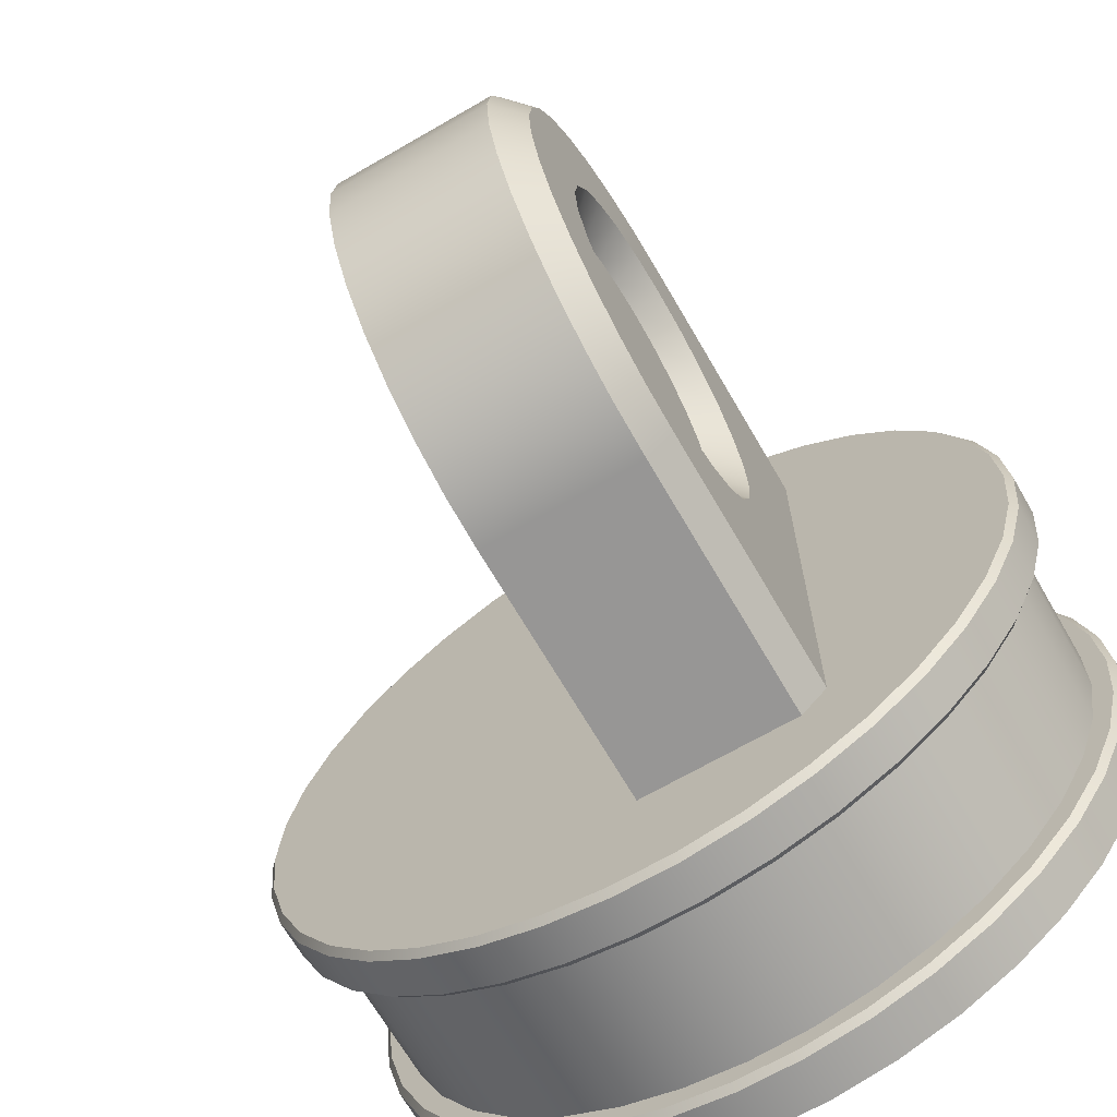
<metadata>
{"format":"obj","ext":"obj","renderer":"f3d","projection":"perspective","resolution":1024,"background":"white","views":[{"elev":-68.0,"azim":-149.9,"up":"+Z"}]}
</metadata>
<code>
g Body1
v -6 20 -5
v -6 21.29 -4.83
v -6 22.5 -4.33
v -6 23.54 -3.536
v -6 24.33 -2.5
v -6 24.83 -1.294
v -6 25 0
v -6 24.83 1.294
v -6 24.33 2.5
v -6 23.54 3.536
v -6 22.5 4.33
v -6 21.29 4.83
v -6 20 5
v -6 18.71 4.83
v -6 17.5 4.33
v -6 16.46 3.536
v -6 15.67 2.5
v -6 15.17 1.294
v -6 15 0
v -6 15.17 -1.294
v -6 15.67 -2.5
v -6 16.46 -3.536
v -6 17.5 -4.33
v -6 18.71 -4.83
v -7 20 -6
v -7 18.45 -5.796
v -7 17 -5.196
v -7 15.76 -4.243
v -7 14.8 -3
v -7 14.2 -1.553
v -7 14 0
v -7 14.2 1.553
v -7 14.8 3
v -7 15.76 4.243
v -7 17 5.196
v -7 18.45 5.796
v -7 20 6
v -7 21.55 5.796
v -7 23 5.196
v -7 24.24 4.243
v -7 25.2 3
v -7 25.8 1.553
v -7 26 0
v -7 25.8 -1.553
v -7 25.2 -3
v -7 24.24 -4.243
v -7 23 -5.196
v -7 21.55 -5.796
v -7 10 9
v -7 20 9
v -7 21.76 8.827
v -7 23.44 8.315
v -7 25 7.483
v -7 26.36 6.364
v -7 27.48 5
v -7 28.31 3.444
v -7 28.83 1.756
v -7 29 0
v -7 28.83 -1.756
v -7 28.31 -3.444
v -7 27.48 -5
v -7 26.36 -6.364
v -7 25 -7.483
v -7 23.44 -8.315
v -7 21.76 -8.827
v -7 20 -9
v -7 10 -9
v -6 10 -10
v -6 20 -10
v -6 30 0
v -6 29.81 -1.951
v -6 29.24 -3.827
v -6 28.31 -5.556
v -6 27.07 -7.071
v -6 25.56 -8.315
v -6 23.83 -9.239
v -6 21.95 -9.808
v -6 20 10
v -6 21.95 9.808
v -6 23.83 9.239
v -6 25.56 8.315
v -6 27.07 7.071
v -6 28.31 5.556
v -6 29.24 3.827
v -6 29.81 1.951
v -6 10 10
v 0 30 0
v 0 29.81 -1.951
v 0 29.24 -3.827
v 0 28.31 -5.556
v 0 27.07 -7.071
v 0 25.56 -8.315
v 0 23.83 -9.239
v 0 21.95 -9.808
v 0 20 -10
v 0 29.81 1.951
v 0 29.24 3.827
v 0 28.31 5.556
v 0 27.07 7.071
v 0 25.56 8.315
v 0 23.83 9.239
v 0 21.95 9.808
v 0 20 10
v 0 10 10
v 0 10 -10
v 14.75 2 0
v 14.55 2 2.428
v 13.95 2 4.789
v 12.97 2 7.02
v 11.64 2 9.06
v 9.99 2 10.85
v 8.067 2 12.35
v 5.925 2 13.51
v 3.621 2 14.3
v 1.218 2 14.7
v -1.218 2 14.7
v -3.621 2 14.3
v -5.925 2 13.51
v -8.067 2 12.35
v -9.99 2 10.85
v -11.64 2 9.06
v -12.97 2 7.02
v -13.95 2 4.789
v -14.55 2 2.428
v -14.75 2 0
v -14.55 2 -2.428
v -13.95 2 -4.789
v -12.97 2 -7.02
v -11.64 2 -9.06
v -9.99 2 -10.85
v -8.067 2 -12.35
v -5.925 2 -13.51
v -3.621 2 -14.3
v -1.218 2 -14.7
v 1.218 2 -14.7
v 3.621 2 -14.3
v 5.925 2 -13.51
v 8.067 2 -12.35
v 9.99 2 -10.85
v 11.64 2 -9.06
v 12.97 2 -7.02
v 13.95 2 -4.789
v 14.55 2 -2.428
v 15 1.75 -0
v 14.8 1.75 -2.469
v 14.19 1.75 -4.87
v 13.19 1.75 -7.139
v 11.84 1.75 -9.213
v 10.16 1.75 -11.04
v 8.204 1.75 -12.56
v 6.025 1.75 -13.74
v 3.682 1.75 -14.54
v 1.239 1.75 -14.95
v -1.239 1.75 -14.95
v -3.682 1.75 -14.54
v -6.025 1.75 -13.74
v -8.204 1.75 -12.56
v -10.16 1.75 -11.04
v -11.84 1.75 -9.213
v -13.19 1.75 -7.139
v -14.19 1.75 -4.87
v -14.8 1.75 -2.469
v -15 1.75 0
v -14.8 1.75 2.469
v -14.19 1.75 4.87
v -13.19 1.75 7.139
v -11.84 1.75 9.213
v -10.16 1.75 11.04
v -8.204 1.75 12.56
v -6.025 1.75 13.74
v -3.682 1.75 14.54
v -1.239 1.75 14.95
v 1.239 1.75 14.95
v 3.682 1.75 14.54
v 6.025 1.75 13.74
v 8.204 1.75 12.56
v 10.16 1.75 11.04
v 11.84 1.75 9.213
v 13.19 1.75 7.139
v 14.19 1.75 4.87
v 14.8 1.75 2.469
v 14 2 0
v 13.8 2 2.366
v 13.2 2 4.664
v 12.22 2 6.828
v 10.89 2 8.795
v 9.249 2 10.51
v 7.34 2 11.92
v 5.22 2 12.99
v 2.95 2 13.69
v 0.5942 2 13.99
v -1.778 2 13.89
v -4.1 2 13.39
v -6.303 2 12.5
v -8.325 2 11.26
v -10.11 2 9.687
v -11.6 2 7.84
v -12.76 2 5.767
v -13.55 2 3.528
v -13.95 2 1.187
v -13.95 2 -1.187
v -13.55 2 -3.528
v -12.76 2 -5.767
v -11.6 2 -7.84
v -10.11 2 -9.687
v -8.325 2 -11.26
v -6.303 2 -12.5
v -4.1 2 -13.39
v -1.778 2 -13.89
v 0.5942 2 -13.99
v 2.95 2 -13.69
v 5.22 2 -12.99
v 7.34 2 -11.92
v 9.249 2 -10.51
v 10.89 2 -8.795
v 12.22 2 -6.828
v 13.2 2 -4.664
v 13.8 2 -2.366
v 15 0 0
v 14.8 0 -2.469
v 14.19 0 -4.87
v 13.19 0 -7.139
v 11.84 0 -9.213
v 10.16 0 -11.04
v 8.204 0 -12.56
v 6.025 0 -13.74
v 3.682 0 -14.54
v 1.239 0 -14.95
v -1.239 0 -14.95
v -3.682 0 -14.54
v -6.025 0 -13.74
v -8.204 0 -12.56
v -10.16 0 -11.04
v -11.84 0 -9.213
v -13.19 0 -7.139
v -14.19 0 -4.87
v -14.8 0 -2.469
v -15 0 0
v -14.8 0 2.469
v -14.19 0 4.87
v -13.19 0 7.139
v -11.84 0 9.213
v -10.16 0 11.04
v -8.204 0 12.56
v -6.025 0 13.74
v -3.682 0 14.54
v -1.239 0 14.95
v 1.239 0 14.95
v 3.682 0 14.54
v 6.025 0 13.74
v 8.204 0 12.56
v 10.16 0 11.04
v 11.84 0 9.213
v 13.19 0 7.139
v 14.19 0 4.87
v 14.8 0 2.469
v 15 8.25 0
v 14.8 8.25 2.469
v 14.19 8.25 4.87
v 13.19 8.25 7.139
v 11.84 8.25 9.213
v 10.16 8.25 11.04
v 8.204 8.25 12.56
v 6.025 8.25 13.74
v 3.682 8.25 14.54
v 1.239 8.25 14.95
v -1.239 8.25 14.95
v -3.682 8.25 14.54
v -6.025 8.25 13.74
v -8.204 8.25 12.56
v -10.16 8.25 11.04
v -11.84 8.25 9.213
v -13.19 8.25 7.139
v -14.19 8.25 4.87
v -14.8 8.25 2.469
v -15 8.25 0
v -14.8 8.25 -2.469
v -14.19 8.25 -4.87
v -13.19 8.25 -7.139
v -11.84 8.25 -9.213
v -10.16 8.25 -11.04
v -8.204 8.25 -12.56
v -6.025 8.25 -13.74
v -3.682 8.25 -14.54
v -1.239 8.25 -14.95
v 1.239 8.25 -14.95
v 3.682 8.25 -14.54
v 6.025 8.25 -13.74
v 8.204 8.25 -12.56
v 10.16 8.25 -11.04
v 11.84 8.25 -9.213
v 13.19 8.25 -7.139
v 14.19 8.25 -4.87
v 14.8 8.25 -2.469
v 14.75 8 -0
v 14.55 8 -2.428
v 13.95 8 -4.789
v 12.97 8 -7.02
v 11.64 8 -9.06
v 9.99 8 -10.85
v 8.067 8 -12.35
v 5.925 8 -13.51
v 3.621 8 -14.3
v 1.218 8 -14.7
v -1.218 8 -14.7
v -3.621 8 -14.3
v -5.925 8 -13.51
v -8.067 8 -12.35
v -9.99 8 -10.85
v -11.64 8 -9.06
v -12.97 8 -7.02
v -13.95 8 -4.789
v -14.55 8 -2.428
v -14.75 8 0
v -14.55 8 2.428
v -13.95 8 4.789
v -12.97 8 7.02
v -11.64 8 9.06
v -9.99 8 10.85
v -8.067 8 12.35
v -5.925 8 13.51
v -3.621 8 14.3
v -1.218 8 14.7
v 1.218 8 14.7
v 3.621 8 14.3
v 5.925 8 13.51
v 8.067 8 12.35
v 9.99 8 10.85
v 11.64 8 9.06
v 12.97 8 7.02
v 13.95 8 4.789
v 14.55 8 2.428
v 15 9.75 -0
v 14.8 9.75 2.469
v 14.19 9.75 4.87
v 13.19 9.75 7.139
v 11.84 9.75 9.213
v 10.16 9.75 11.04
v 8.204 9.75 12.56
v 6.025 9.75 13.74
v 3.682 9.75 14.54
v 1.239 9.75 14.95
v -1.239 9.75 14.95
v -3.682 9.75 14.54
v -6.025 9.75 13.74
v -8.204 9.75 12.56
v -10.16 9.75 11.04
v -11.84 9.75 9.213
v -13.19 9.75 7.139
v -14.19 9.75 4.87
v -14.8 9.75 2.469
v -15 9.75 0
v -14.8 9.75 -2.469
v -14.19 9.75 -4.87
v -13.19 9.75 -7.139
v -11.84 9.75 -9.213
v -10.16 9.75 -11.04
v -8.204 9.75 -12.56
v -6.025 9.75 -13.74
v -3.682 9.75 -14.54
v -1.239 9.75 -14.95
v 1.239 9.75 -14.95
v 3.682 9.75 -14.54
v 6.025 9.75 -13.74
v 8.204 9.75 -12.56
v 10.16 9.75 -11.04
v 11.84 9.75 -9.213
v 13.19 9.75 -7.139
v 14.19 9.75 -4.87
v 14.8 9.75 -2.469
v 14 8 0
v 13.8 8 -2.366
v 13.2 8 -4.664
v 12.22 8 -6.828
v 10.89 8 -8.795
v 9.249 8 -10.51
v 7.34 8 -11.92
v 5.22 8 -12.99
v 2.95 8 -13.69
v 0.5942 8 -13.99
v -1.778 8 -13.89
v -4.1 8 -13.39
v -6.303 8 -12.5
v -8.325 8 -11.26
v -10.11 8 -9.687
v -11.6 8 -7.84
v -12.76 8 -5.767
v -13.55 8 -3.528
v -13.95 8 -1.187
v -13.95 8 1.187
v -13.55 8 3.528
v -12.76 8 5.767
v -11.6 8 7.84
v -10.11 8 9.687
v -8.325 8 11.26
v -6.303 8 12.5
v -4.1 8 13.39
v -1.778 8 13.89
v 0.5942 8 13.99
v 2.95 8 13.69
v 5.22 8 12.99
v 7.34 8 11.92
v 9.249 8 10.51
v 10.89 8 8.795
v 12.22 8 6.828
v 13.2 8 4.664
v 13.8 8 2.366
v 14.75 10 0
v 14.55 10 2.428
v 13.95 10 4.789
v 12.97 10 7.02
v 11.64 10 9.06
v 9.99 10 10.85
v 8.067 10 12.35
v 5.925 10 13.51
v 3.621 10 14.3
v 1.218 10 14.7
v -1.218 10 14.7
v -3.621 10 14.3
v -5.925 10 13.51
v -8.067 10 12.35
v -9.99 10 10.85
v -11.64 10 9.06
v -12.97 10 7.02
v -13.95 10 4.789
v -14.55 10 2.428
v -14.75 10 0
v -14.55 10 -2.428
v -13.95 10 -4.789
v -12.97 10 -7.02
v -11.64 10 -9.06
v -9.99 10 -10.85
v -8.067 10 -12.35
v -5.925 10 -13.51
v -3.621 10 -14.3
v -1.218 10 -14.7
v 1.218 10 -14.7
v 3.621 10 -14.3
v 5.925 10 -13.51
v 8.067 10 -12.35
v 9.99 10 -10.85
v 11.64 10 -9.06
v 12.97 10 -7.02
v 13.95 10 -4.789
v 14.55 10 -2.428
f 2 48 1
f 1 48 25
f 1 25 24
f 24 25 26
f 24 26 23
f 23 26 27
f 23 27 22
f 22 27 28
f 22 28 21
f 21 28 29
f 21 29 20
f 20 29 30
f 20 30 19
f 19 30 31
f 19 31 18
f 18 31 32
f 18 32 17
f 17 32 33
f 17 33 16
f 16 33 34
f 16 34 15
f 15 34 35
f 15 35 14
f 14 35 36
f 14 36 13
f 13 36 37
f 13 37 12
f 12 37 38
f 12 38 11
f 11 38 39
f 11 39 10
f 10 39 40
f 10 40 9
f 9 40 41
f 9 41 8
f 8 41 42
f 8 42 7
f 7 42 43
f 7 43 6
f 6 43 44
f 6 44 5
f 5 44 45
f 5 45 4
f 4 45 46
f 4 46 3
f 3 46 47
f 3 47 2
f 2 47 48
f 50 35 49
f 49 35 34
f 49 34 33
f 51 37 50
f 50 37 36
f 50 36 35
f 37 51 38
f 38 51 52
f 38 52 39
f 39 52 53
f 39 53 40
f 40 53 54
f 40 54 55
f 40 55 41
f 41 55 56
f 41 56 42
f 42 56 57
f 42 57 43
f 43 57 58
f 43 58 59
f 43 59 44
f 44 59 60
f 44 60 45
f 45 60 61
f 45 61 46
f 46 61 62
f 46 62 63
f 46 63 47
f 47 63 64
f 47 64 48
f 48 64 65
f 48 65 25
f 25 65 66
f 25 66 26
f 26 66 27
f 27 66 67
f 27 67 28
f 28 67 29
f 29 67 30
f 30 67 31
f 31 67 49
f 31 49 32
f 32 49 33
f 24 14 1
f 1 14 13
f 1 13 2
f 2 13 12
f 2 12 3
f 3 12 11
f 3 11 4
f 4 11 10
f 4 10 5
f 5 10 9
f 5 9 6
f 6 9 8
f 6 8 7
f 14 24 15
f 15 24 23
f 15 23 16
f 16 23 22
f 16 22 17
f 17 22 21
f 17 21 18
f 18 21 20
f 18 20 19
f 68 67 69
f 69 67 66
f 58 70 59
f 59 70 71
f 59 71 60
f 60 71 72
f 60 72 61
f 61 72 73
f 61 73 62
f 62 73 74
f 62 74 63
f 63 74 75
f 63 75 64
f 64 75 76
f 64 76 65
f 65 76 77
f 65 77 66
f 66 77 69
f 78 79 50
f 50 79 51
f 51 79 80
f 51 80 52
f 52 80 81
f 52 81 53
f 53 81 82
f 53 82 54
f 54 82 83
f 54 83 55
f 55 83 84
f 55 84 56
f 56 84 85
f 56 85 57
f 57 85 70
f 57 70 58
f 49 86 50
f 50 86 78
f 95 69 94
f 94 69 77
f 94 77 93
f 93 77 76
f 93 76 92
f 92 76 75
f 92 75 91
f 91 75 74
f 91 74 90
f 90 74 73
f 90 73 89
f 89 73 72
f 89 72 88
f 88 72 71
f 88 71 87
f 87 71 70
f 94 87 95
f 95 87 96
f 95 96 97
f 94 93 87
f 87 93 92
f 87 92 91
f 91 90 87
f 87 90 89
f 87 89 88
f 97 98 95
f 95 98 99
f 95 99 100
f 100 101 95
f 95 101 102
f 95 102 103
f 104 105 103
f 103 105 95
f 87 70 96
f 96 70 85
f 96 85 97
f 97 85 84
f 97 84 98
f 98 84 83
f 98 83 99
f 99 83 82
f 99 82 100
f 100 82 81
f 100 81 101
f 101 81 80
f 101 80 102
f 102 80 79
f 102 79 103
f 103 79 78
f 69 95 68
f 68 95 105
f 86 104 78
f 78 104 103
f 107 181 106
f 106 181 144
f 106 144 143
f 143 144 145
f 143 145 142
f 142 145 146
f 142 146 141
f 141 146 147
f 141 147 140
f 140 147 148
f 140 148 139
f 139 148 149
f 139 149 138
f 138 149 150
f 138 150 137
f 137 150 151
f 137 151 136
f 136 151 152
f 136 152 135
f 135 152 153
f 135 153 134
f 134 153 154
f 134 154 133
f 133 154 155
f 133 155 132
f 132 155 156
f 132 156 131
f 131 156 157
f 131 157 130
f 130 157 158
f 130 158 129
f 129 158 159
f 129 159 128
f 128 159 160
f 128 160 127
f 127 160 161
f 127 161 126
f 126 161 162
f 126 162 125
f 125 162 163
f 125 163 124
f 124 163 164
f 124 164 123
f 123 164 165
f 123 165 122
f 122 165 166
f 122 166 121
f 121 166 167
f 121 167 120
f 120 167 168
f 120 168 119
f 119 168 169
f 119 169 118
f 118 169 170
f 118 170 117
f 117 170 171
f 117 171 116
f 116 171 172
f 116 172 115
f 115 172 173
f 115 173 114
f 114 173 174
f 114 174 113
f 113 174 175
f 113 175 112
f 112 175 176
f 112 176 111
f 111 176 177
f 111 177 110
f 110 177 178
f 110 178 109
f 109 178 179
f 109 179 108
f 108 179 180
f 108 180 107
f 107 180 181
f 183 107 182
f 182 107 106
f 182 106 143
f 107 183 108
f 108 183 184
f 108 184 109
f 109 184 185
f 109 185 110
f 110 185 186
f 110 186 111
f 111 186 187
f 111 187 112
f 112 187 188
f 112 188 113
f 113 188 189
f 113 189 114
f 114 189 190
f 114 190 115
f 115 190 191
f 115 191 116
f 116 191 192
f 116 192 117
f 117 192 193
f 117 193 118
f 118 193 194
f 118 194 119
f 119 194 195
f 119 195 120
f 120 195 196
f 120 196 121
f 121 196 197
f 121 197 122
f 122 197 198
f 122 198 123
f 123 198 199
f 123 199 124
f 124 199 200
f 124 200 125
f 125 200 201
f 125 201 126
f 126 201 202
f 126 202 127
f 127 202 203
f 127 203 128
f 128 203 204
f 128 204 129
f 129 204 205
f 129 205 130
f 130 205 206
f 130 206 131
f 131 206 207
f 131 207 132
f 132 207 208
f 132 208 133
f 133 208 209
f 133 209 134
f 134 209 210
f 134 210 135
f 135 210 211
f 135 211 136
f 136 211 212
f 136 212 137
f 137 212 213
f 137 213 138
f 138 213 214
f 138 214 139
f 139 214 215
f 139 215 140
f 140 215 216
f 140 216 141
f 141 216 217
f 141 217 142
f 142 217 218
f 142 218 143
f 143 218 182
f 220 145 219
f 219 145 144
f 219 144 256
f 256 144 181
f 256 181 255
f 255 181 180
f 255 180 254
f 254 180 179
f 254 179 253
f 253 179 178
f 253 178 252
f 252 178 177
f 252 177 251
f 251 177 176
f 251 176 250
f 250 176 175
f 250 175 249
f 249 175 174
f 249 174 248
f 248 174 173
f 248 173 247
f 247 173 172
f 247 172 246
f 246 172 171
f 246 171 245
f 245 171 170
f 245 170 244
f 244 170 169
f 244 169 243
f 243 169 168
f 243 168 242
f 242 168 167
f 242 167 241
f 241 167 166
f 241 166 240
f 240 166 165
f 240 165 239
f 239 165 164
f 239 164 238
f 238 164 163
f 238 163 237
f 237 163 162
f 237 162 236
f 236 162 161
f 236 161 235
f 235 161 160
f 235 160 234
f 234 160 159
f 234 159 233
f 233 159 158
f 233 158 232
f 232 158 157
f 232 157 231
f 231 157 156
f 231 156 230
f 230 156 155
f 230 155 229
f 229 155 154
f 229 154 228
f 228 154 153
f 228 153 227
f 227 153 152
f 227 152 226
f 226 152 151
f 226 151 225
f 225 151 150
f 225 150 224
f 224 150 149
f 224 149 223
f 223 149 148
f 223 148 222
f 222 148 147
f 222 147 221
f 221 147 146
f 221 146 220
f 220 146 145
f 258 332 257
f 257 332 295
f 257 295 294
f 294 295 296
f 294 296 293
f 293 296 297
f 293 297 292
f 292 297 298
f 292 298 291
f 291 298 299
f 291 299 290
f 290 299 300
f 290 300 289
f 289 300 301
f 289 301 288
f 288 301 302
f 288 302 287
f 287 302 303
f 287 303 286
f 286 303 304
f 286 304 285
f 285 304 305
f 285 305 284
f 284 305 306
f 284 306 283
f 283 306 307
f 283 307 282
f 282 307 308
f 282 308 281
f 281 308 309
f 281 309 280
f 280 309 310
f 280 310 279
f 279 310 311
f 279 311 278
f 278 311 312
f 278 312 277
f 277 312 313
f 277 313 276
f 276 313 314
f 276 314 275
f 275 314 315
f 275 315 274
f 274 315 316
f 274 316 273
f 273 316 317
f 273 317 272
f 272 317 318
f 272 318 271
f 271 318 319
f 271 319 270
f 270 319 320
f 270 320 269
f 269 320 321
f 269 321 268
f 268 321 322
f 268 322 267
f 267 322 323
f 267 323 266
f 266 323 324
f 266 324 265
f 265 324 325
f 265 325 264
f 264 325 326
f 264 326 263
f 263 326 327
f 263 327 262
f 262 327 328
f 262 328 261
f 261 328 329
f 261 329 260
f 260 329 330
f 260 330 259
f 259 330 331
f 259 331 258
f 258 331 332
f 334 258 333
f 333 258 257
f 333 257 370
f 370 257 294
f 370 294 369
f 369 294 293
f 369 293 368
f 368 293 292
f 368 292 367
f 367 292 291
f 367 291 366
f 366 291 290
f 366 290 365
f 365 290 289
f 365 289 364
f 364 289 288
f 364 288 363
f 363 288 287
f 363 287 362
f 362 287 286
f 362 286 361
f 361 286 285
f 361 285 360
f 360 285 284
f 360 284 359
f 359 284 283
f 359 283 358
f 358 283 282
f 358 282 357
f 357 282 281
f 357 281 356
f 356 281 280
f 356 280 355
f 355 280 279
f 355 279 354
f 354 279 278
f 354 278 353
f 353 278 277
f 353 277 352
f 352 277 276
f 352 276 351
f 351 276 275
f 351 275 350
f 350 275 274
f 350 274 349
f 349 274 273
f 349 273 348
f 348 273 272
f 348 272 347
f 347 272 271
f 347 271 346
f 346 271 270
f 346 270 345
f 345 270 269
f 345 269 344
f 344 269 268
f 344 268 343
f 343 268 267
f 343 267 342
f 342 267 266
f 342 266 341
f 341 266 265
f 341 265 340
f 340 265 264
f 340 264 339
f 339 264 263
f 339 263 338
f 338 263 262
f 338 262 337
f 337 262 261
f 337 261 336
f 336 261 260
f 336 260 335
f 335 260 259
f 335 259 334
f 334 259 258
f 372 296 371
f 371 296 295
f 371 295 332
f 296 372 297
f 297 372 373
f 297 373 298
f 298 373 374
f 298 374 299
f 299 374 375
f 299 375 300
f 300 375 376
f 300 376 301
f 301 376 377
f 301 377 302
f 302 377 378
f 302 378 303
f 303 378 379
f 303 379 304
f 304 379 380
f 304 380 305
f 305 380 381
f 305 381 306
f 306 381 382
f 306 382 307
f 307 382 383
f 307 383 308
f 308 383 384
f 308 384 309
f 309 384 385
f 309 385 310
f 310 385 386
f 310 386 311
f 311 386 387
f 311 387 312
f 312 387 388
f 312 388 313
f 313 388 389
f 313 389 314
f 314 389 390
f 314 390 315
f 315 390 391
f 315 391 316
f 316 391 392
f 316 392 317
f 317 392 393
f 317 393 318
f 318 393 394
f 318 394 319
f 319 394 395
f 319 395 320
f 320 395 396
f 320 396 321
f 321 396 397
f 321 397 322
f 322 397 398
f 322 398 323
f 323 398 399
f 323 399 324
f 324 399 400
f 324 400 325
f 325 400 401
f 325 401 326
f 326 401 402
f 326 402 327
f 327 402 403
f 327 403 328
f 328 403 404
f 328 404 329
f 329 404 405
f 329 405 330
f 330 405 406
f 330 406 331
f 331 406 407
f 331 407 332
f 332 407 371
f 409 334 408
f 408 334 333
f 408 333 445
f 445 333 370
f 445 370 444
f 444 370 369
f 444 369 443
f 443 369 368
f 443 368 442
f 442 368 367
f 442 367 441
f 441 367 366
f 441 366 440
f 440 366 365
f 440 365 439
f 439 365 364
f 439 364 438
f 438 364 363
f 438 363 437
f 437 363 362
f 437 362 436
f 436 362 361
f 436 361 435
f 435 361 360
f 435 360 434
f 434 360 359
f 434 359 433
f 433 359 358
f 433 358 432
f 432 358 357
f 432 357 431
f 431 357 356
f 431 356 430
f 430 356 355
f 430 355 429
f 429 355 354
f 429 354 428
f 428 354 353
f 428 353 427
f 427 353 352
f 427 352 426
f 426 352 351
f 426 351 425
f 425 351 350
f 425 350 424
f 424 350 349
f 424 349 423
f 423 349 348
f 423 348 422
f 422 348 347
f 422 347 421
f 421 347 346
f 421 346 420
f 420 346 345
f 420 345 419
f 419 345 344
f 419 344 418
f 418 344 343
f 418 343 417
f 417 343 342
f 417 342 416
f 416 342 341
f 416 341 415
f 415 341 340
f 415 340 414
f 414 340 339
f 414 339 413
f 413 339 338
f 413 338 412
f 412 338 337
f 412 337 411
f 411 337 336
f 411 336 410
f 410 336 335
f 410 335 409
f 409 335 334
f 67 427 49
f 49 427 426
f 49 426 425
f 68 433 67
f 67 433 432
f 67 432 431
f 105 435 68
f 68 435 434
f 68 434 433
f 104 408 105
f 105 408 445
f 105 445 444
f 86 419 104
f 104 419 418
f 104 418 417
f 49 421 86
f 86 421 420
f 86 420 419
f 444 443 105
f 105 443 442
f 105 442 441
f 441 440 105
f 105 440 439
f 105 439 438
f 438 437 105
f 105 437 436
f 105 436 435
f 431 430 67
f 67 430 429
f 67 429 428
f 428 427 67
f 425 424 49
f 49 424 423
f 49 423 422
f 422 421 49
f 417 416 104
f 104 416 415
f 104 415 414
f 414 413 104
f 104 413 412
f 104 412 411
f 411 410 104
f 104 410 409
f 104 409 408
f 407 182 371
f 371 182 218
f 371 218 372
f 372 218 217
f 372 217 373
f 373 217 216
f 373 216 374
f 374 216 215
f 374 215 375
f 375 215 214
f 375 214 376
f 376 214 213
f 376 213 377
f 377 213 212
f 377 212 378
f 378 212 211
f 378 211 379
f 379 211 210
f 379 210 380
f 380 210 209
f 380 209 381
f 381 209 208
f 381 208 382
f 382 208 207
f 382 207 383
f 383 207 206
f 383 206 384
f 384 206 205
f 384 205 385
f 385 205 204
f 385 204 386
f 386 204 203
f 386 203 387
f 387 203 202
f 387 202 388
f 388 202 201
f 388 201 389
f 389 201 200
f 389 200 390
f 390 200 199
f 390 199 391
f 391 199 198
f 391 198 392
f 392 198 197
f 392 197 393
f 393 197 196
f 393 196 394
f 394 196 195
f 394 195 395
f 395 195 194
f 395 194 396
f 396 194 193
f 396 193 397
f 397 193 192
f 397 192 398
f 398 192 191
f 398 191 399
f 399 191 190
f 399 190 400
f 400 190 189
f 400 189 401
f 401 189 188
f 401 188 402
f 402 188 187
f 402 187 403
f 403 187 186
f 403 186 404
f 404 186 185
f 404 185 405
f 405 185 184
f 405 184 406
f 406 184 183
f 406 183 407
f 407 183 182
f 220 219 232
f 232 219 256
f 232 256 255
f 255 254 232
f 232 254 253
f 232 253 252
f 252 251 232
f 232 251 250
f 232 250 249
f 249 248 232
f 232 248 247
f 232 247 233
f 233 247 246
f 233 246 245
f 245 244 233
f 233 244 243
f 233 243 234
f 234 243 242
f 234 242 235
f 235 242 241
f 235 241 236
f 236 241 240
f 236 240 237
f 237 240 239
f 237 239 238
f 231 225 232
f 232 225 224
f 232 224 223
f 225 231 226
f 226 231 230
f 226 230 227
f 227 230 229
f 227 229 228
f 223 222 232
f 232 222 221
f 232 221 220

</code>
